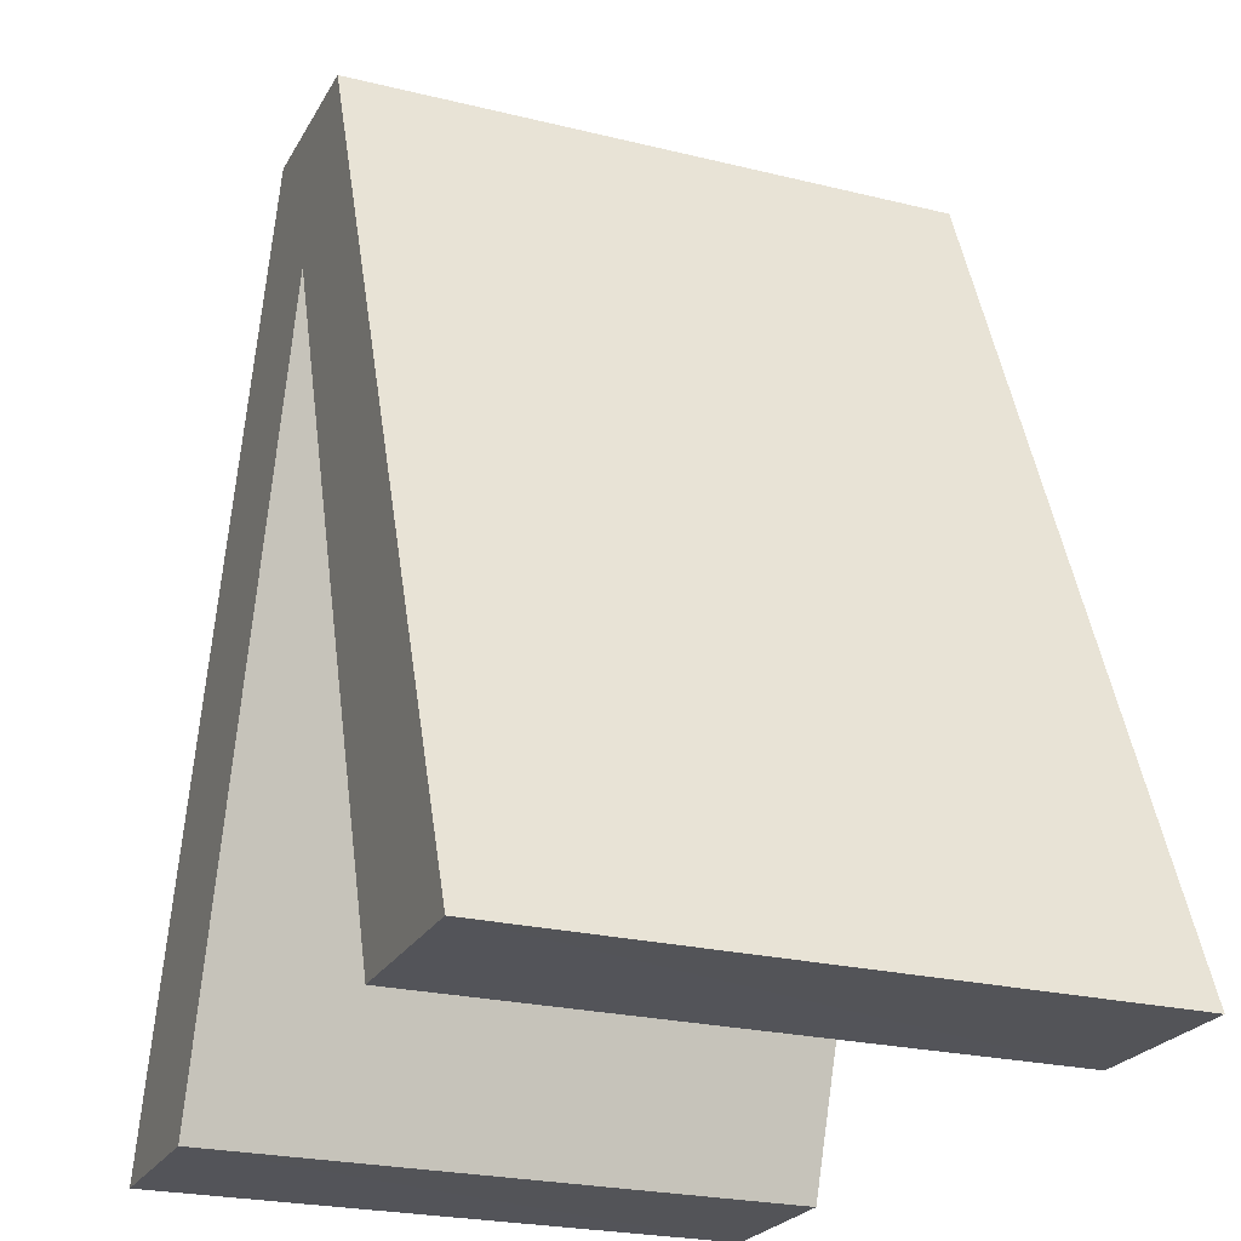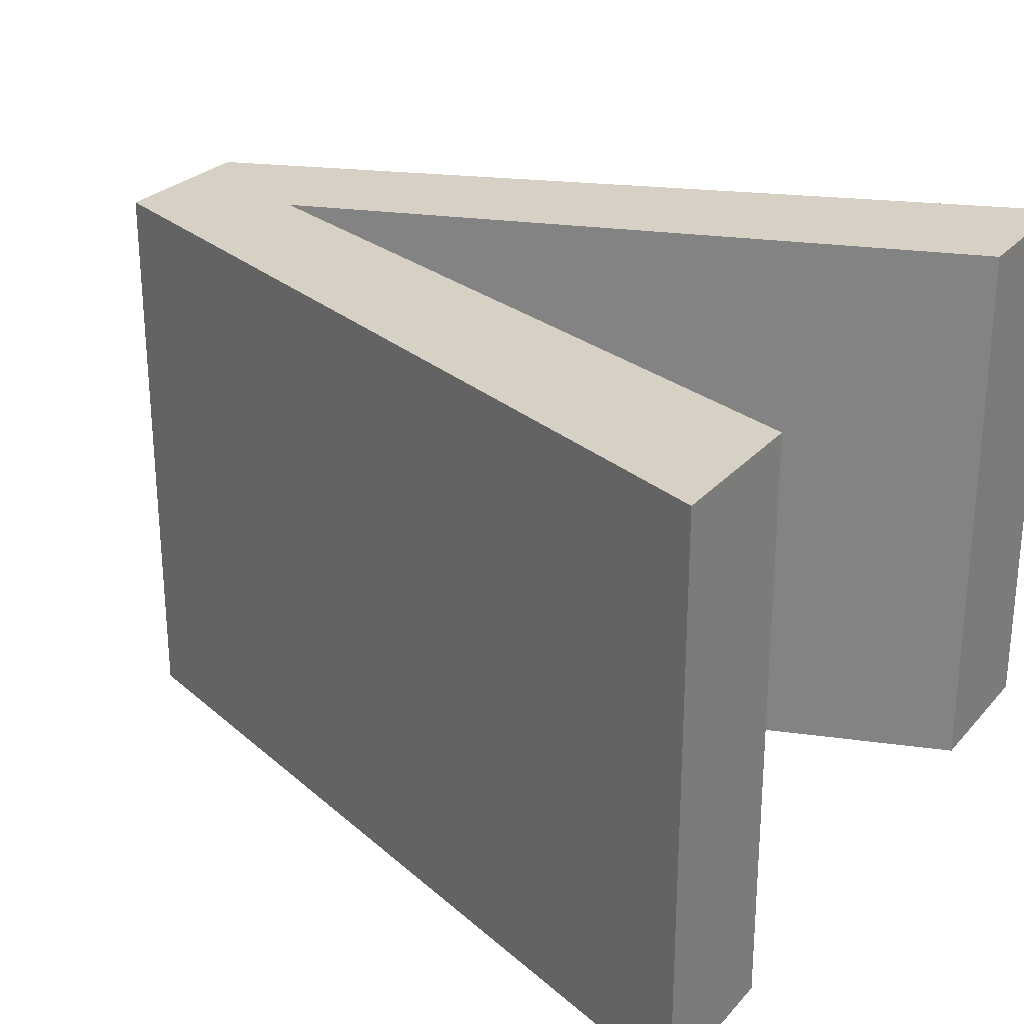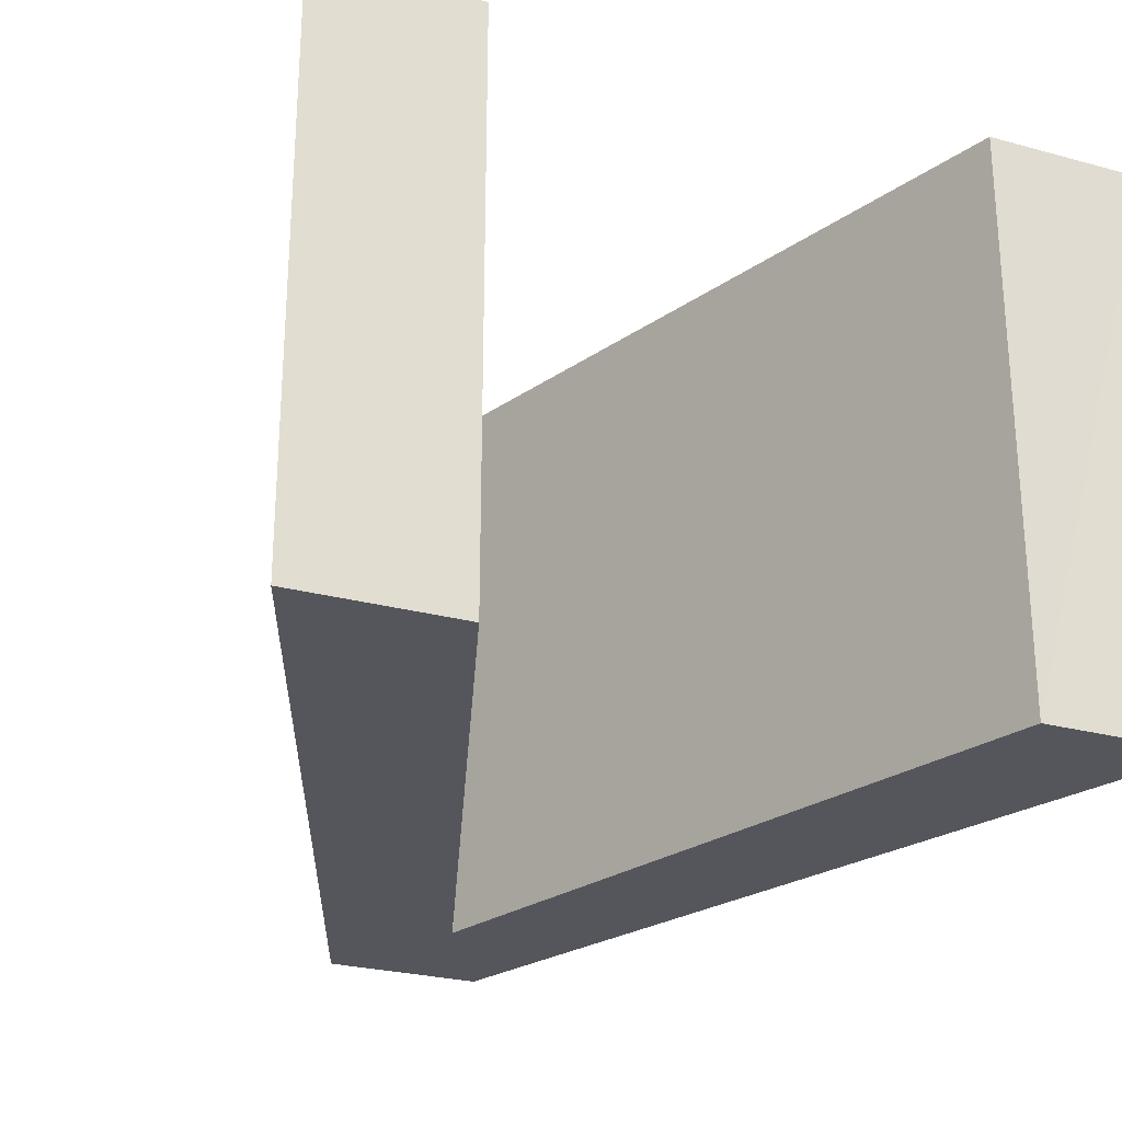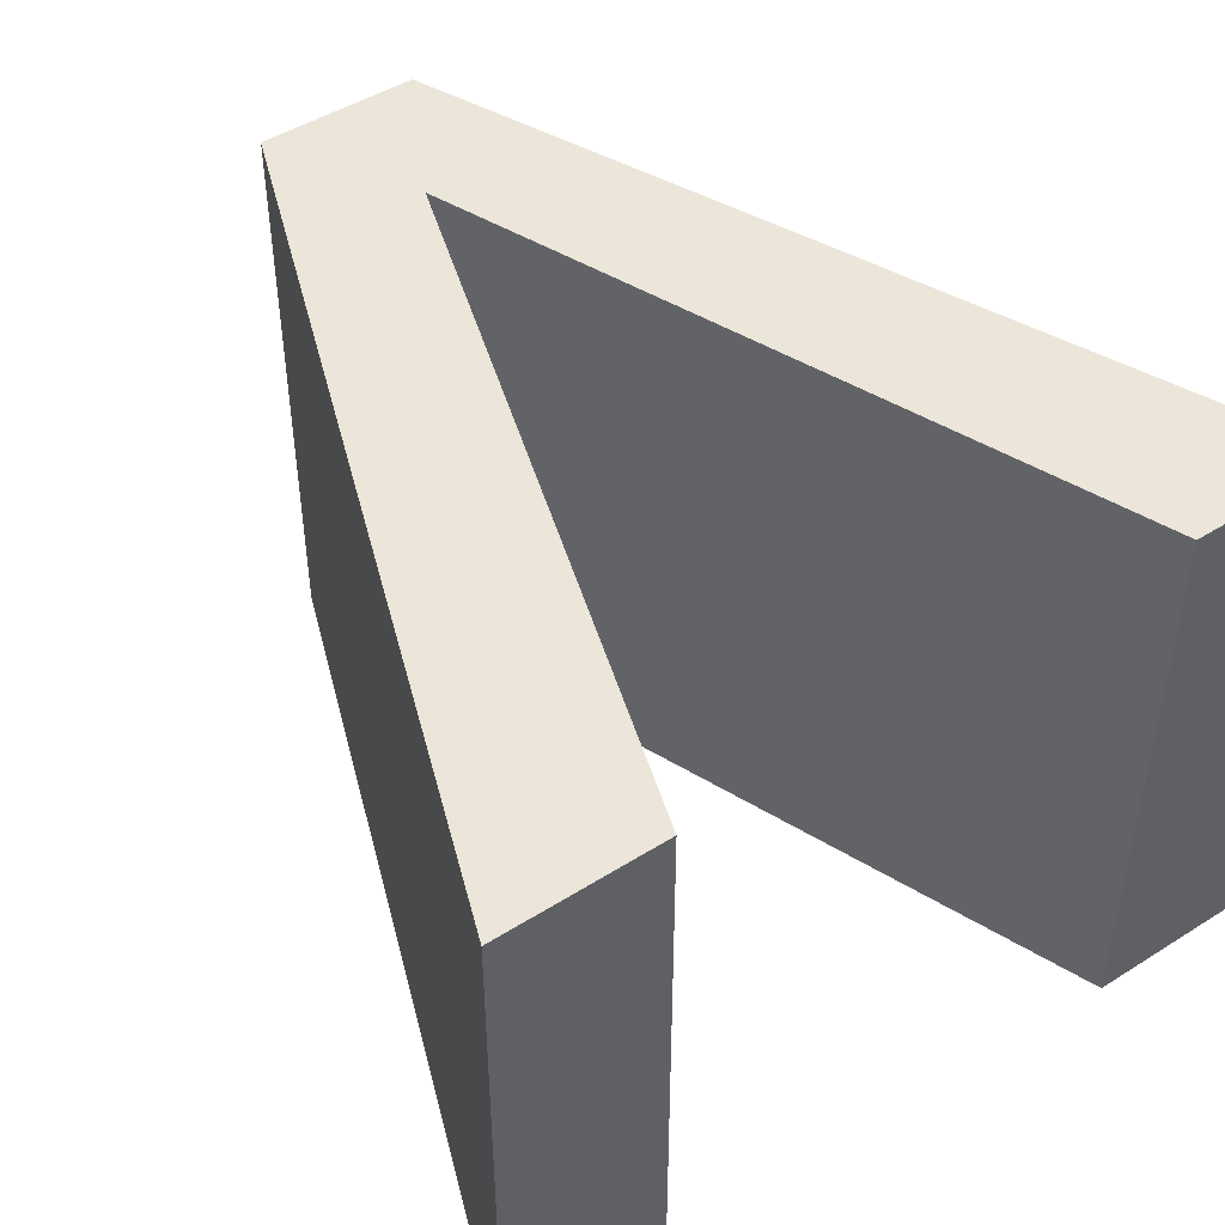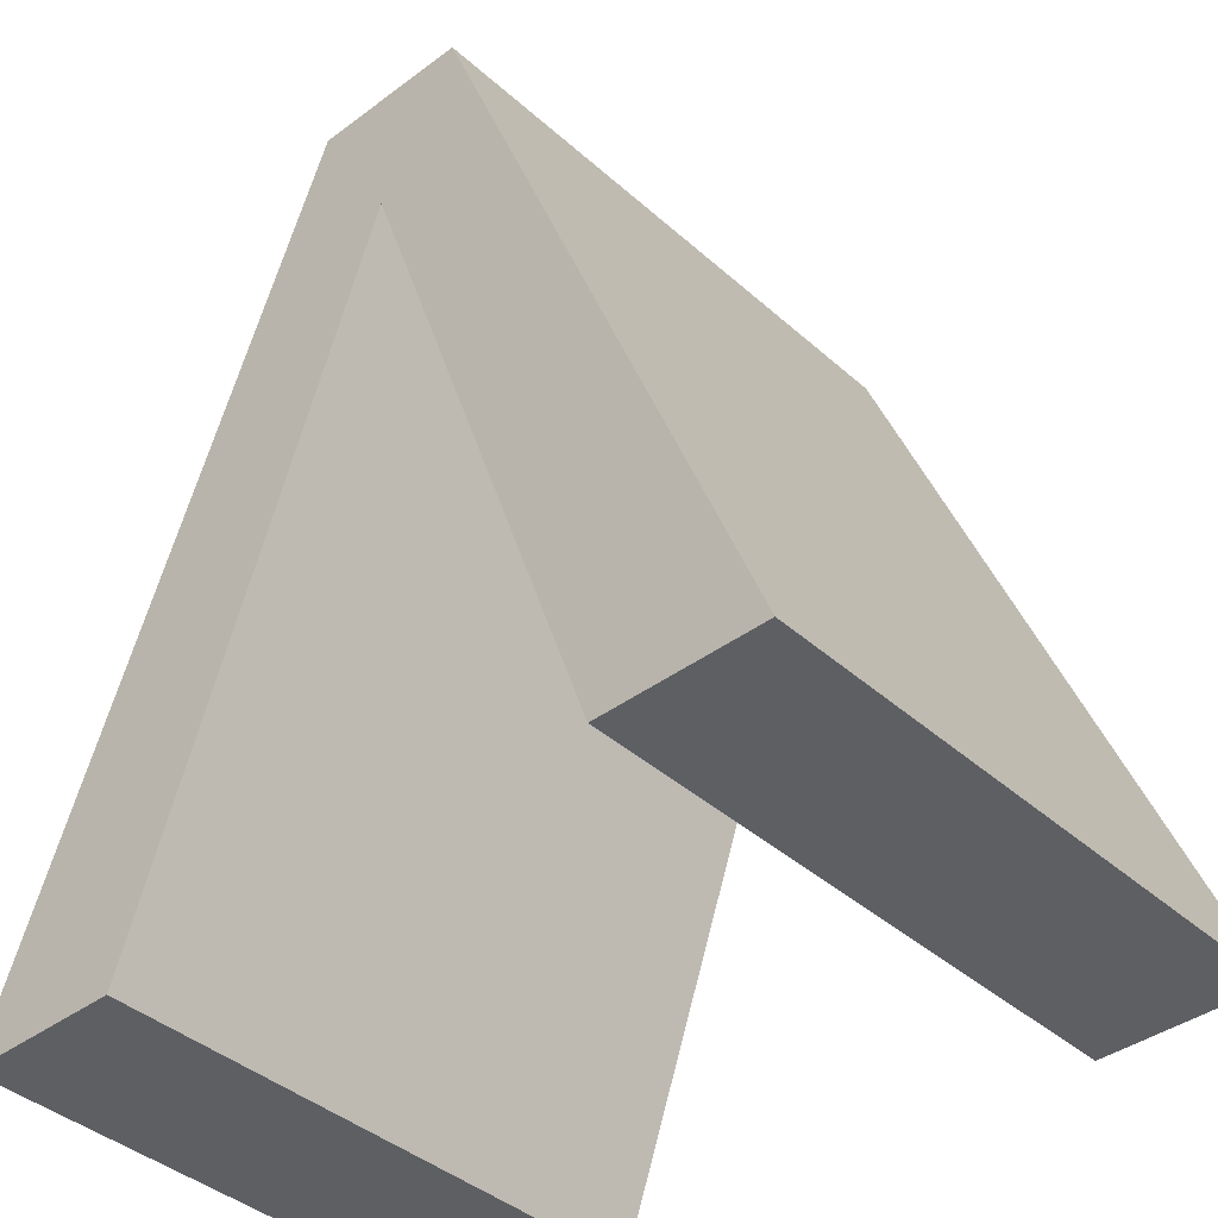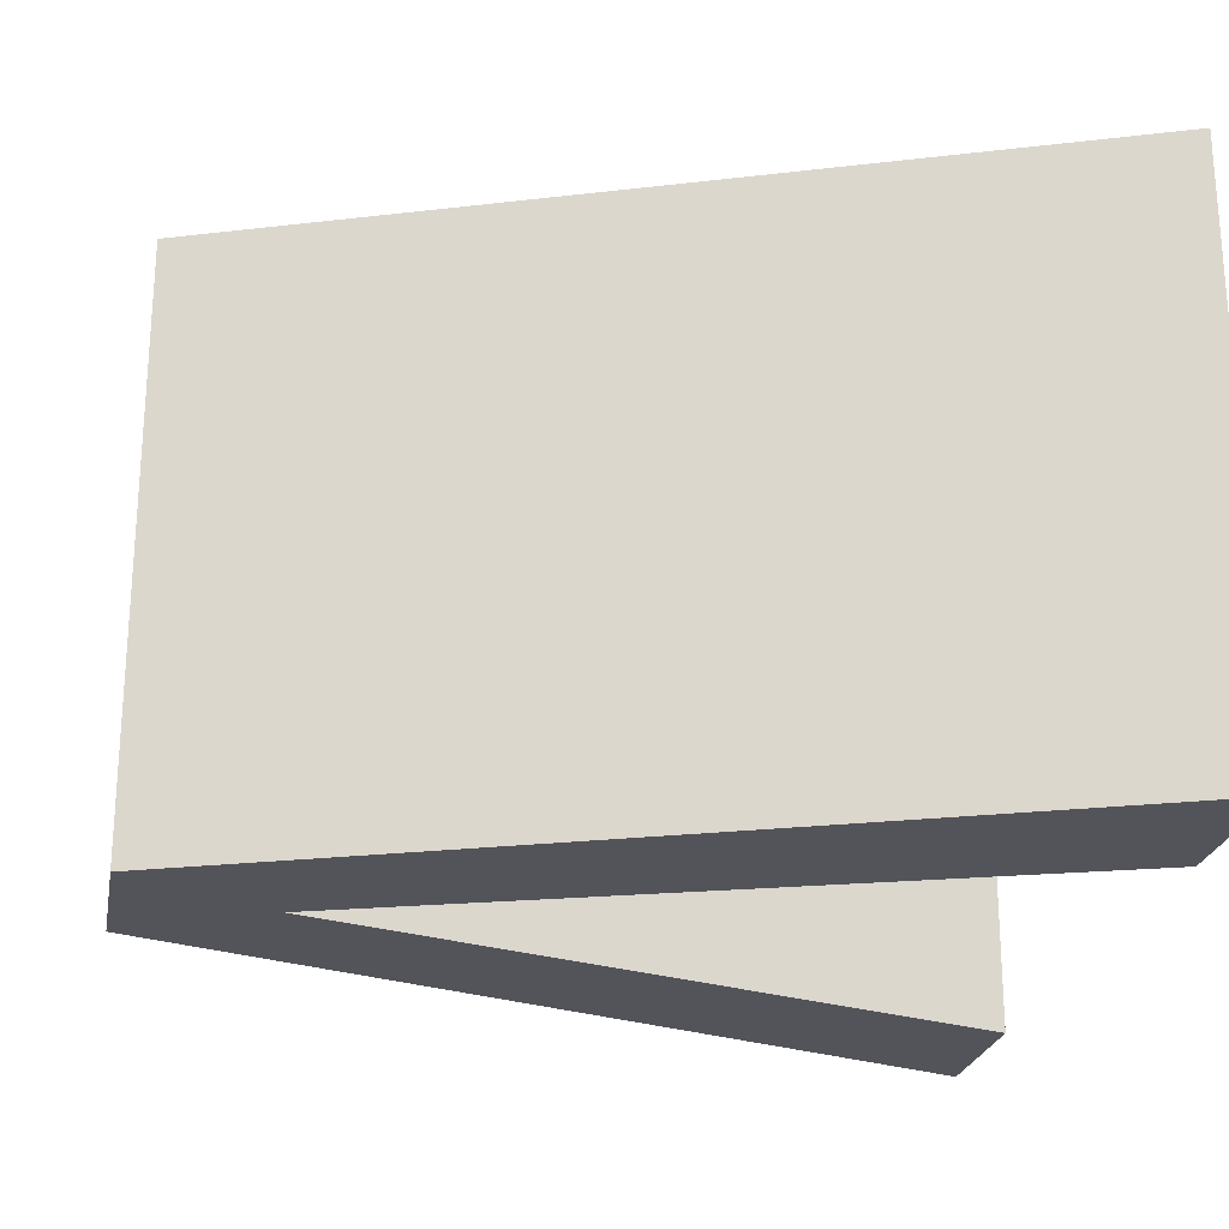
<metadata>
{"format":"obj","ext":"obj","renderer":"f3d","projection":"perspective","resolution":1024,"background":"white","views":[{"elev":-23.7,"azim":67.5,"up":"+Y"},{"elev":26.6,"azim":-58.3,"up":"+Z"},{"elev":-26.3,"azim":-23.2,"up":"+Z"},{"elev":46.8,"azim":-35.7,"up":"+Z"},{"elev":-40.1,"azim":42.5,"up":"+Y"},{"elev":-23.8,"azim":-100.4,"up":"+Z"}]}
</metadata>
<code>
g
v -0.3527 -0.3615 -0.5
v -0.2125 -0.3617 -0.5
v -0.2124 -0.3613 0
v -0.3527 -0.3615 0
v -0.06825 0.3615 -0.5
v -0.00025 0.2375 -0.5
v -0.00025 0.2375 0
v -0.06825 0.3615 0
v 0.3529 -0.3615 0
v 0.2126 -0.3617 0
v 0.2125 -0.3613 -0.5
v 0.3529 -0.3615 -0.5
v 0.0684 0.3615 0
v 0.0004029 0.2375 0
v 0.0004029 0.2375 -0.5
v 0.0684 0.3615 -0.5
g
f 2 1 5 6
f 3 2 6 7
f 4 3 7 8
f 1 4 8 5
f 3 4 1 2
f 10 9 13 14
f 11 10 14 15
f 12 11 15 16
f 9 12 16 13
f 11 12 9 10
f 14 7 6 15
f 15 6 5 16
f 16 5 8 13
f 13 8 7 14

</code>
